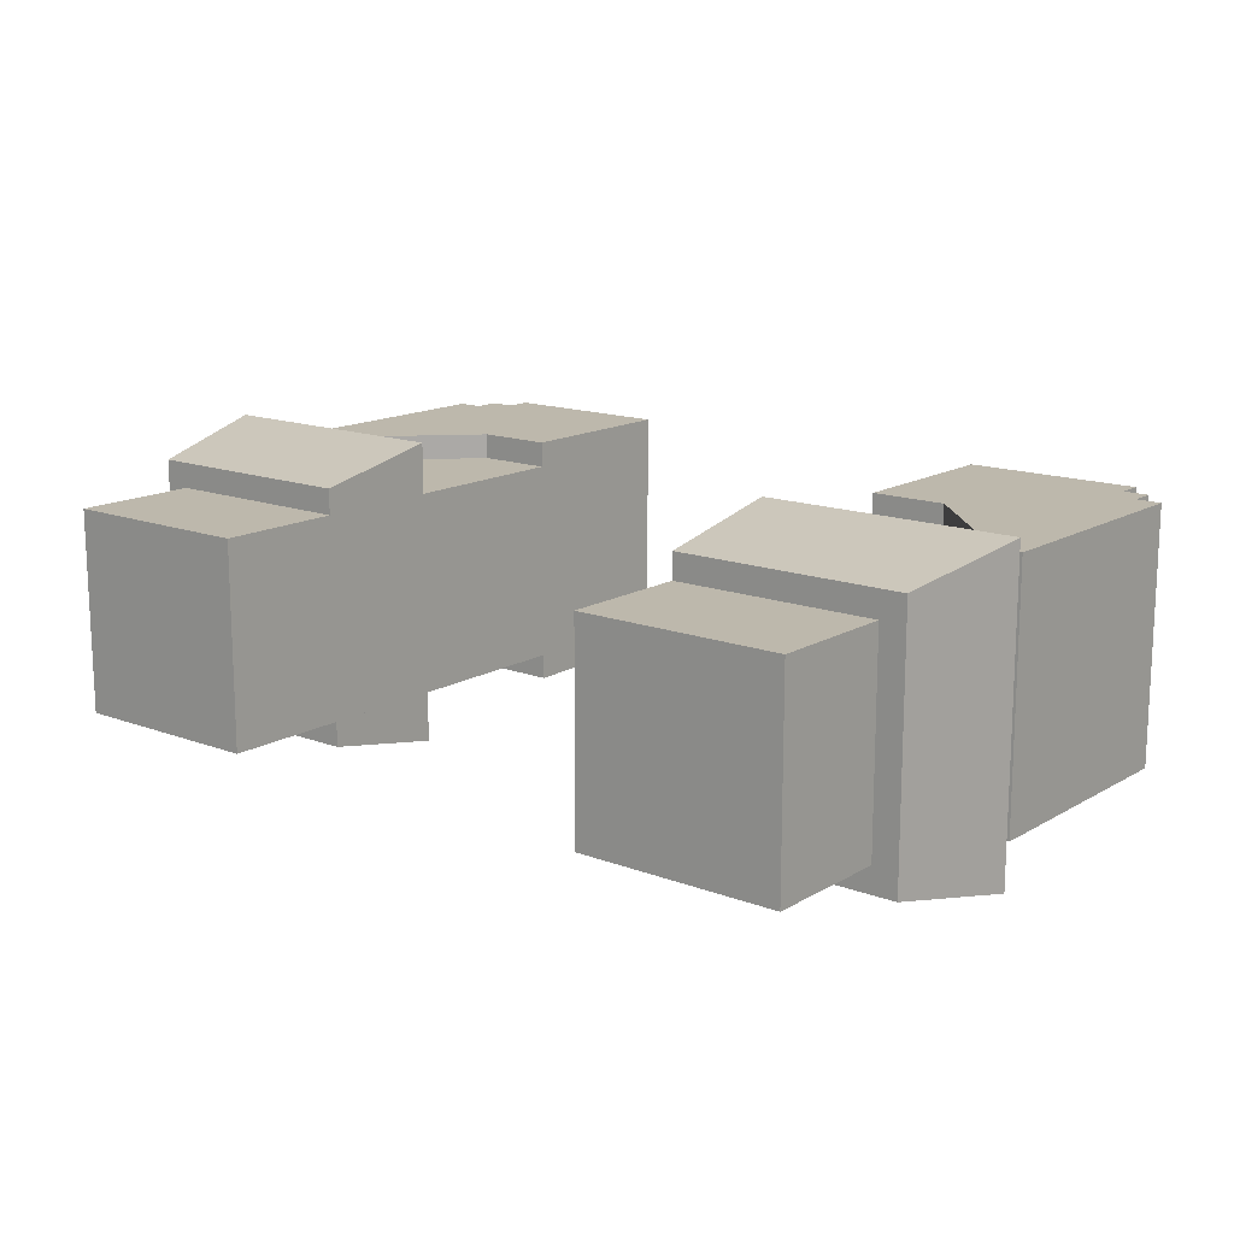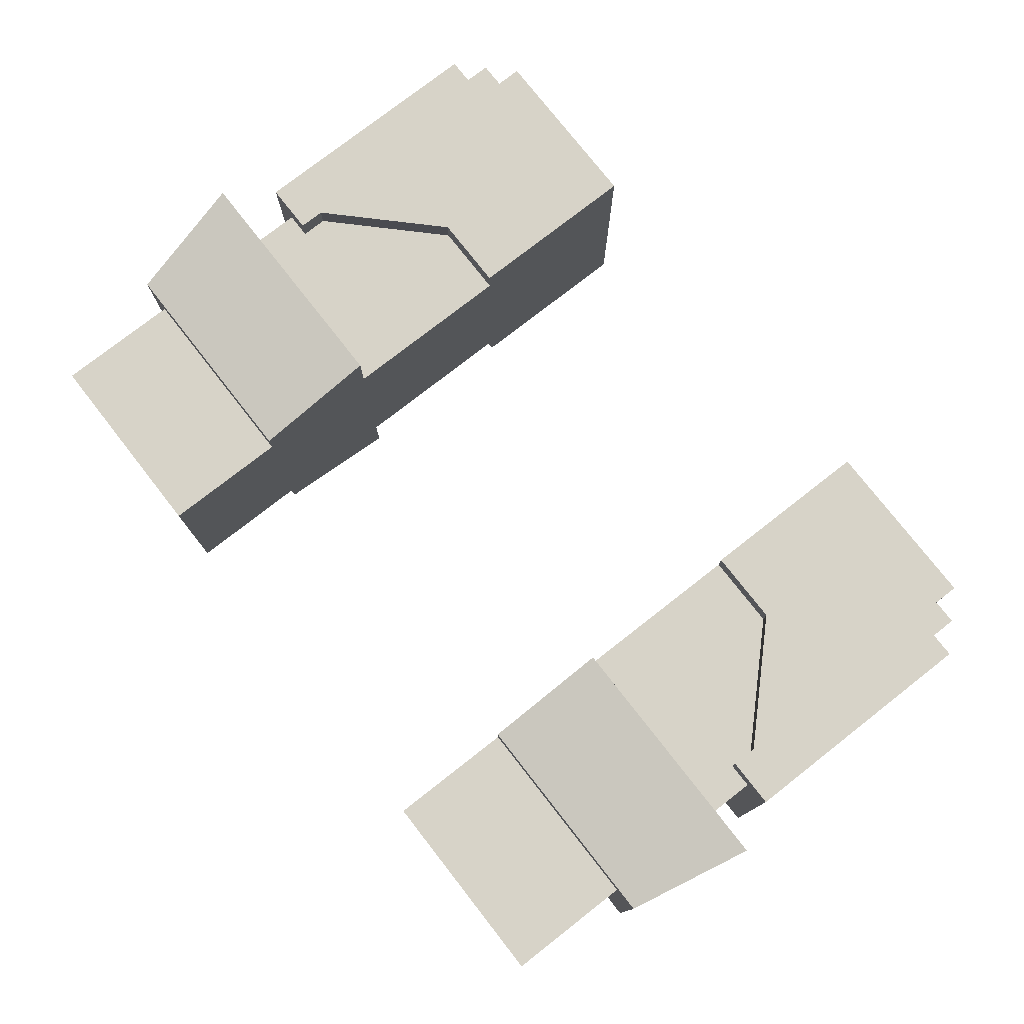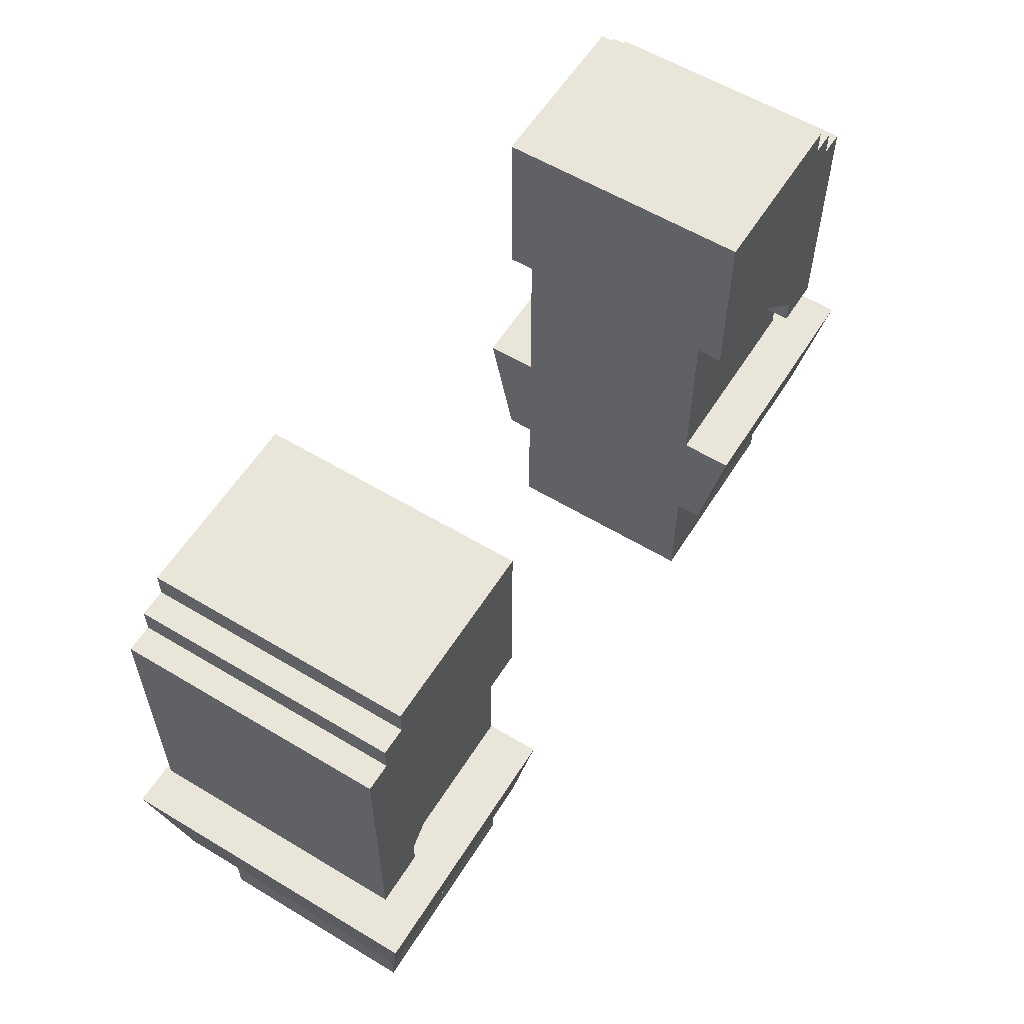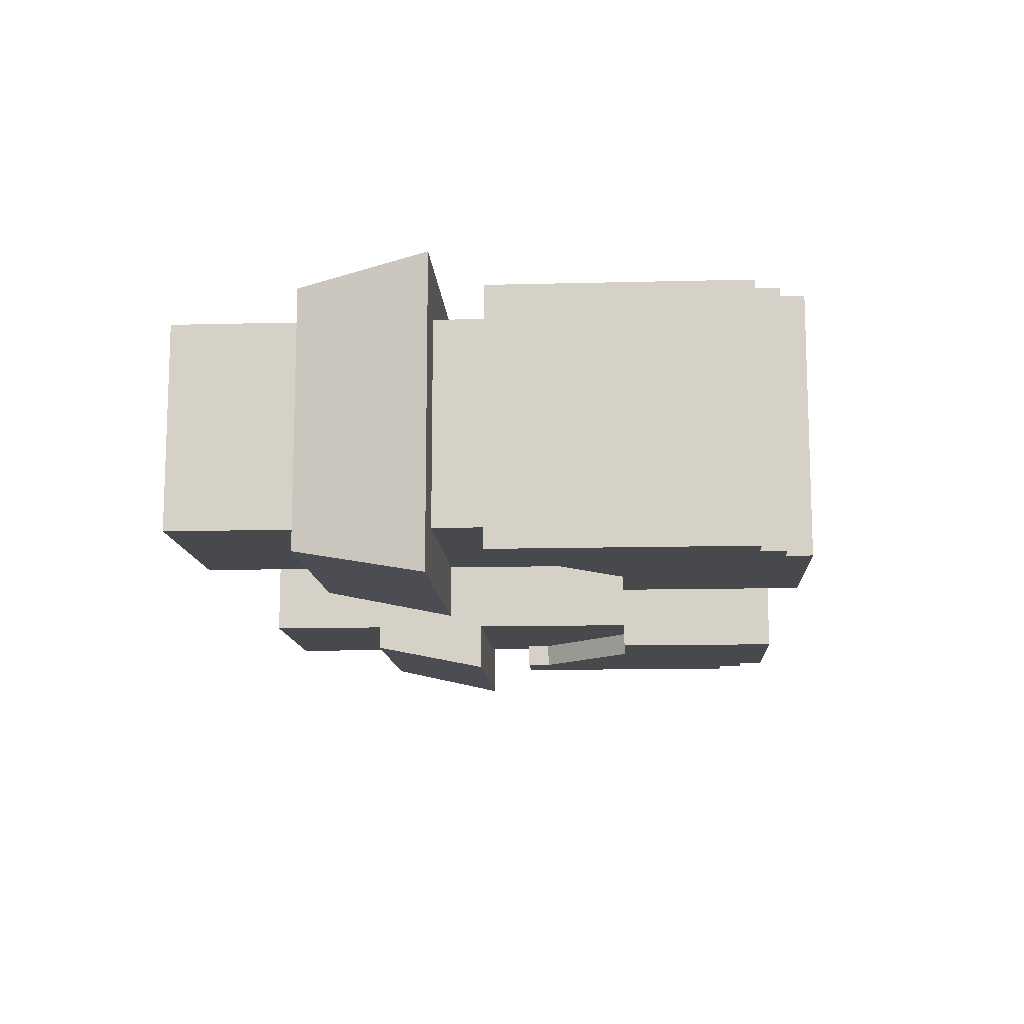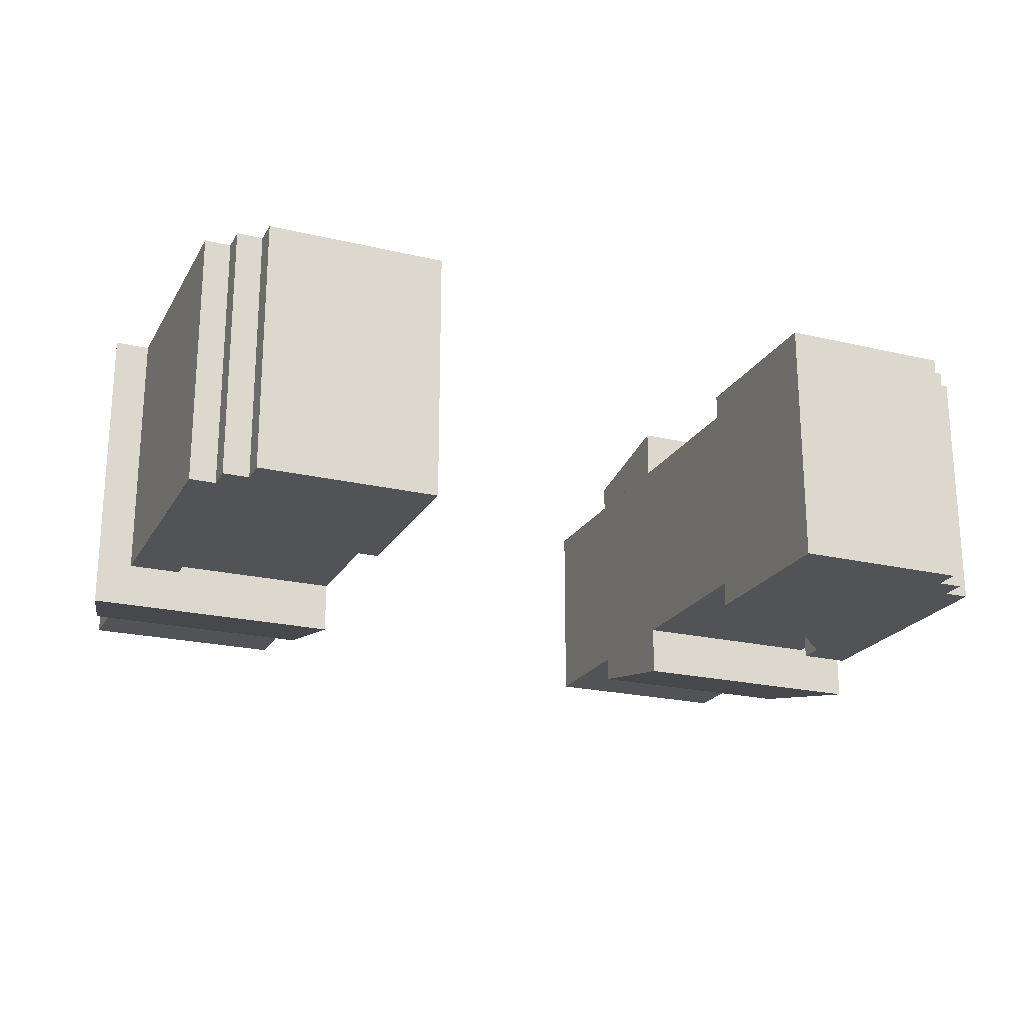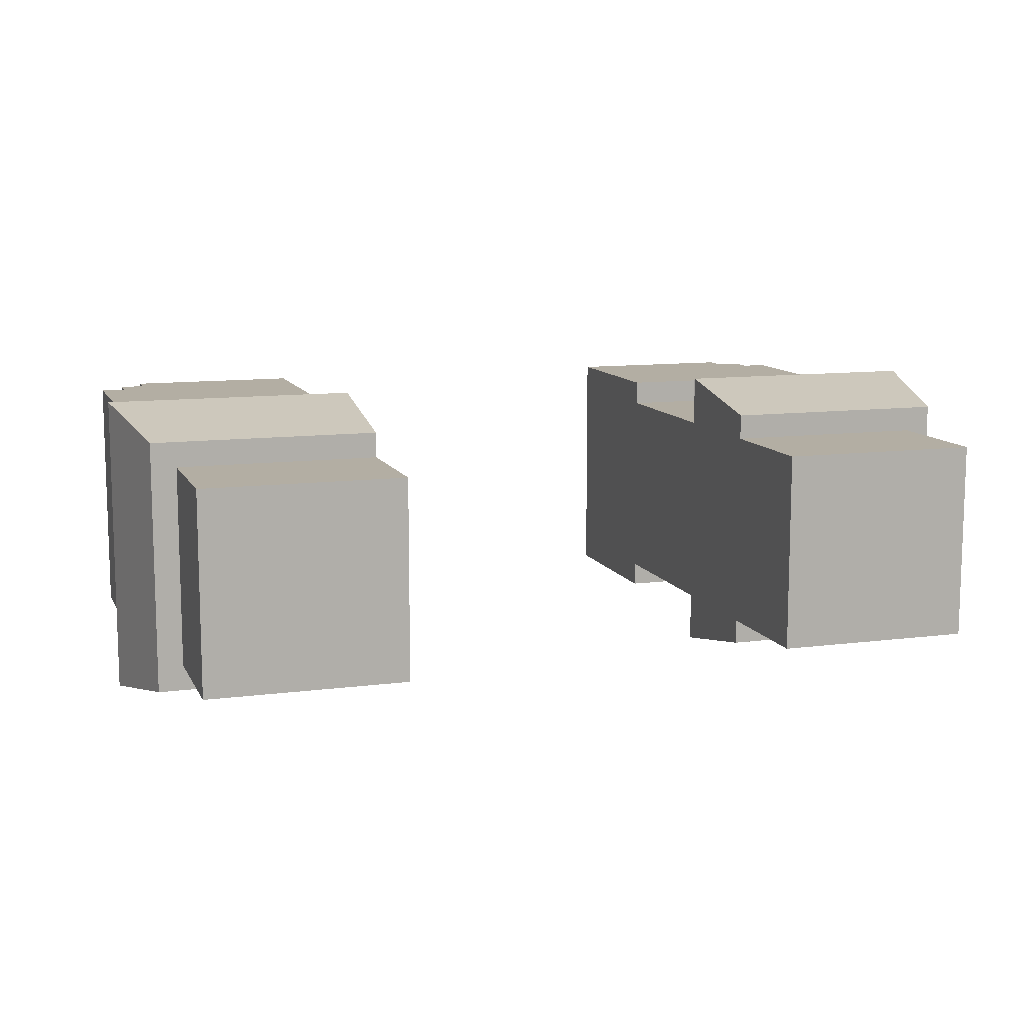
<metadata>
{"format":"obj","ext":"obj","renderer":"f3d","projection":"perspective","resolution":1024,"background":"white","views":[{"elev":14.8,"azim":-141.0,"up":"+Y"},{"elev":77.2,"azim":-128.0,"up":"+Y"},{"elev":58.2,"azim":121.9,"up":"+Z"},{"elev":-12.1,"azim":-86.5,"up":"+Y"},{"elev":-21.8,"azim":-22.6,"up":"+Y"},{"elev":10.9,"azim":162.1,"up":"+Y"}]}
</metadata>
<code>
g avatar_magical_rabbit_arms_mesh
v 0.5312 0.1562 0.3125
v 0.5312 0.1562 -7.629e-08
v 0.5312 -0.1563 -7.629e-08
v 0.5312 -0.1563 0.3125
v 0.5 0.125 -0.375
v 0.5 -0.125 -0.375
v 0.5 -0.125 0.1562
v 0.5 0.125 0.1562
v 0.4687 0.1562 0.375
v 0.4687 0.1562 0.3438
v 0.4687 -0.1563 0.3438
v 0.4687 -0.1563 0.375
v 0.4687 0.1562 0.03125
v 0.4687 0.125 0.03125
v 0.4687 0.125 -7.629e-08
v 0.4687 0.1562 -7.629e-08
v 0.4687 -0.125 0.03125
v 0.4687 -0.1563 0.03125
v 0.4687 -0.1563 -7.629e-08
v 0.4687 -0.125 -7.629e-08
v 0.25 0.125 -0.375
v 0.25 0.125 0.1562
v 0.25 -0.125 0.1562
v 0.25 -0.125 -0.375
v 0.25 0.1562 0.375
v 0.25 0.1562 0.1562
v 0.25 -0.1563 0.375
v 0.25 -0.1563 0.1562
v 0.5 0.125 0.1562
v 0.25 0.125 0.1562
v 0.25 0.125 -0.375
v 0.5 0.125 -0.375
v 0.25 -0.125 0.1562
v 0.5 -0.125 0.1562
v 0.5 -0.125 -0.375
v 0.25 -0.125 -0.375
v 0.5 -0.125 -0.375
v 0.5 0.125 -0.375
v 0.25 0.125 -0.375
v 0.25 -0.125 -0.375
v 0.5 0.125 -7.629e-08
v 0.5312 0.1562 -7.629e-08
v 0.4687 0.1562 -7.629e-08
v 0.4687 0.125 -7.629e-08
v 0.5 -0.125 -7.629e-08
v 0.5312 -0.1563 -7.629e-08
v 0.4687 -0.125 -7.629e-08
v 0.4687 -0.1563 -7.629e-08
v 0.3437 0.125 0.1562
v 0.3437 0.1562 0.1562
v 0.25 0.1562 0.1562
v 0.25 0.125 0.1562
v 0.5312 -0.1563 0.3125
v 0.5 -0.1563 0.3125
v 0.5 0.1562 0.3125
v 0.5312 0.1562 0.3125
v 0.5 -0.1563 0.3438
v 0.4687 -0.1563 0.3438
v 0.4687 0.1562 0.3438
v 0.5 0.1562 0.3438
v 0.4687 -0.1563 0.375
v 0.25 -0.1563 0.375
v 0.25 0.1562 0.375
v 0.4687 0.1562 0.375
v 0.5 -0.1563 0.3125
v 0.5 -0.1563 0.3438
v 0.5 0.1562 0.3438
v 0.5 0.1562 0.3125
v 0.3437 -0.1563 0.1562
v 0.3437 -0.125 0.1562
v 0.25 -0.125 0.1562
v 0.25 -0.1563 0.1562
v 0.3437 0.125 0.1562
v 0.4687 0.125 0.03125
v 0.4687 0.1562 0.03125
v 0.3437 0.1562 0.1562
v 0.5312 0.1562 0.3125
v 0.5 0.1562 0.3125
v 0.5312 0.1562 -7.629e-08
v 0.4687 0.1562 0.03125
v 0.4687 0.1562 -7.629e-08
v 0.3437 0.1562 0.1562
v 0.4687 0.1562 0.3438
v 0.5 0.1562 0.3438
v 0.25 0.1562 0.1562
v 0.25 0.1562 0.375
v 0.4687 0.1562 0.375
v 0.3437 -0.1563 0.1562
v 0.4687 -0.1563 0.03125
v 0.4687 -0.125 0.03125
v 0.3437 -0.125 0.1562
v 0.5312 -0.1563 -7.629e-08
v 0.5 -0.1563 0.3125
v 0.5312 -0.1563 0.3125
v 0.4687 -0.1563 0.03125
v 0.3437 -0.1563 0.1562
v 0.4687 -0.1563 0.3438
v 0.4687 -0.1563 -7.629e-08
v 0.25 -0.1563 0.375
v 0.25 -0.1563 0.1562
v 0.5 -0.1563 0.3438
v 0.4687 -0.1563 0.375
v 0.5625 0.1875 -0.0625
v 0.5312 0.1562 -0.2188
v 0.5312 -0.1563 -0.2188
v 0.5625 -0.1875 -0.0625
v 0.25 0.1562 -0.2188
v 0.25 0.1875 -0.0625
v 0.25 0.125 -0.0625
v 0.25 0.125 -0.2188
v 0.25 0.1562 -0.2188
v 0.5312 0.1562 -0.2188
v 0.5625 0.1875 -0.0625
v 0.25 0.1875 -0.0625
v 0.5312 -0.1563 -0.2188
v 0.25 -0.1563 -0.2188
v 0.25 -0.1875 -0.0625
v 0.5625 -0.1875 -0.0625
v 0.5 0.125 -0.2188
v 0.5312 0.1562 -0.2188
v 0.25 0.1562 -0.2188
v 0.25 0.125 -0.2188
v 0.5 -0.125 -0.2188
v 0.5312 -0.1563 -0.2188
v 0.25 -0.125 -0.2188
v 0.25 -0.1563 -0.2188
v 0.5 0.125 -0.0625
v 0.25 0.125 -0.0625
v 0.25 0.1875 -0.0625
v 0.5625 0.1875 -0.0625
v 0.5 -0.125 -0.0625
v 0.5 0.125 -0.0625
v 0.5625 0.1875 -0.0625
v 0.5625 -0.1875 -0.0625
v 0.5625 -0.1875 -0.0625
v 0.25 -0.1875 -0.0625
v 0.25 -0.125 -0.0625
v 0.5 -0.125 -0.0625
v 0.25 -0.125 -0.0625
v 0.25 -0.1875 -0.0625
v 0.25 -0.1563 -0.2188
v 0.25 -0.125 -0.2188
v -0.5312 -0.1562 -7.629e-08
v -0.5312 0.1562 -7.629e-08
v -0.5312 0.1562 0.3125
v -0.5312 -0.1563 0.3125
v -0.5 0.125 -0.375
v -0.5 0.125 0.1562
v -0.5 -0.125 0.1562
v -0.5 -0.125 -0.375
v -0.4687 -0.1563 0.3438
v -0.4687 0.1562 0.3438
v -0.4687 0.1562 0.375
v -0.4687 -0.1563 0.375
v -0.4687 0.1562 0.03125
v -0.4687 0.1562 -7.629e-08
v -0.4687 0.125 -7.629e-08
v -0.4687 0.125 0.03125
v -0.4687 -0.125 0.03125
v -0.4687 -0.125 -7.629e-08
v -0.4687 -0.1562 -7.629e-08
v -0.4687 -0.1562 0.03125
v -0.25 -0.125 0.1562
v -0.25 0.125 0.1562
v -0.25 0.125 -0.375
v -0.25 -0.125 -0.375
v -0.25 0.1562 0.375
v -0.25 0.1562 0.1562
v -0.25 -0.1563 0.375
v -0.25 -0.1563 0.1562
v -0.25 0.125 -0.375
v -0.25 0.125 0.1562
v -0.5 0.125 0.1562
v -0.5 0.125 -0.375
v -0.5 -0.125 -0.375
v -0.5 -0.125 0.1562
v -0.25 -0.125 0.1562
v -0.25 -0.125 -0.375
v -0.25 0.125 -0.375
v -0.5 0.125 -0.375
v -0.5 -0.125 -0.375
v -0.25 -0.125 -0.375
v -0.4687 0.1562 -7.629e-08
v -0.5312 0.1562 -7.629e-08
v -0.5 0.125 -7.629e-08
v -0.4687 0.125 -7.629e-08
v -0.5 -0.125 -7.629e-08
v -0.5312 -0.1562 -7.629e-08
v -0.4687 -0.125 -7.629e-08
v -0.4687 -0.1562 -7.629e-08
v -0.25 0.1562 0.1562
v -0.3437 0.1562 0.1562
v -0.3437 0.125 0.1562
v -0.25 0.125 0.1562
v -0.5312 -0.1563 0.3125
v -0.5312 0.1562 0.3125
v -0.5 0.1562 0.3125
v -0.5 -0.1563 0.3125
v -0.5 -0.1563 0.3438
v -0.5 0.1562 0.3438
v -0.4687 0.1562 0.3438
v -0.4687 -0.1563 0.3438
v -0.4687 -0.1563 0.375
v -0.4687 0.1562 0.375
v -0.25 0.1562 0.375
v -0.25 -0.1563 0.375
v -0.5 -0.1563 0.3125
v -0.5 0.1562 0.3125
v -0.5 0.1562 0.3438
v -0.5 -0.1563 0.3438
v -0.3437 -0.1563 0.1562
v -0.25 -0.1563 0.1562
v -0.25 -0.125 0.1562
v -0.3437 -0.125 0.1562
v -0.4687 0.1562 0.03125
v -0.4687 0.125 0.03125
v -0.3437 0.125 0.1562
v -0.3437 0.1562 0.1562
v -0.5312 0.1562 0.3125
v -0.5312 0.1562 -7.629e-08
v -0.5 0.1562 0.3125
v -0.4687 0.1562 0.03125
v -0.4687 0.1562 -7.629e-08
v -0.3437 0.1562 0.1562
v -0.4687 0.1562 0.3438
v -0.5 0.1562 0.3438
v -0.25 0.1562 0.1562
v -0.25 0.1562 0.375
v -0.4687 0.1562 0.375
v -0.4687 -0.125 0.03125
v -0.4687 -0.1562 0.03125
v -0.3437 -0.1563 0.1562
v -0.3437 -0.125 0.1562
v -0.5312 -0.1562 -7.629e-08
v -0.5312 -0.1563 0.3125
v -0.5 -0.1563 0.3125
v -0.4687 -0.1562 0.03125
v -0.3437 -0.1563 0.1562
v -0.4687 -0.1563 0.3438
v -0.4687 -0.1562 -7.629e-08
v -0.25 -0.1563 0.375
v -0.25 -0.1563 0.1562
v -0.5 -0.1563 0.3438
v -0.4687 -0.1563 0.375
v -0.5312 -0.1563 -0.2188
v -0.5312 0.1562 -0.2188
v -0.5625 0.1875 -0.0625
v -0.5625 -0.1875 -0.0625
v -0.25 0.125 -0.0625
v -0.25 0.1875 -0.0625
v -0.25 0.1562 -0.2188
v -0.25 0.125 -0.2188
v -0.5625 0.1875 -0.0625
v -0.5312 0.1562 -0.2188
v -0.25 0.1562 -0.2188
v -0.25 0.1875 -0.0625
v -0.25 -0.1875 -0.0625
v -0.25 -0.1563 -0.2188
v -0.5312 -0.1563 -0.2188
v -0.5625 -0.1875 -0.0625
v -0.25 0.1562 -0.2188
v -0.5312 0.1562 -0.2188
v -0.5 0.125 -0.2188
v -0.25 0.125 -0.2188
v -0.5 -0.125 -0.2188
v -0.5312 -0.1563 -0.2188
v -0.25 -0.125 -0.2188
v -0.25 -0.1563 -0.2188
v -0.5 0.125 -0.0625
v -0.5625 0.1875 -0.0625
v -0.25 0.1875 -0.0625
v -0.25 0.125 -0.0625
v -0.5 -0.125 -0.0625
v -0.5625 -0.1875 -0.0625
v -0.5625 0.1875 -0.0625
v -0.5 0.125 -0.0625
v -0.5625 -0.1875 -0.0625
v -0.5 -0.125 -0.0625
v -0.25 -0.125 -0.0625
v -0.25 -0.1875 -0.0625
v -0.25 -0.125 -0.0625
v -0.25 -0.125 -0.2188
v -0.25 -0.1563 -0.2188
v -0.25 -0.1875 -0.0625
g avatar_magical_rabbit_arms_mesh_0
f 3 2 1
f 4 3 1
f 7 6 5
f 8 7 5
f 11 10 9
f 12 11 9
f 15 14 13
f 16 15 13
f 19 18 17
f 20 19 17
f 23 22 21
f 24 23 21
f 25 22 23
f 26 22 25
f 27 25 23
f 27 23 28
f 31 30 29
f 32 31 29
f 35 34 33
f 36 35 33
f 39 38 37
f 40 39 37
f 43 42 41
f 44 43 41
f 45 41 42
f 46 45 42
f 47 45 46
f 48 47 46
f 51 50 49
f 52 51 49
f 55 54 53
f 56 55 53
f 59 58 57
f 60 59 57
f 63 62 61
f 64 63 61
f 67 66 65
f 68 67 65
f 71 70 69
f 72 71 69
f 75 74 73
f 76 75 73
f 79 78 77
f 79 80 78
f 79 81 80
f 80 82 78
f 82 83 78
f 83 84 78
f 82 85 83
f 85 86 83
f 86 87 83
f 90 89 88
f 91 90 88
f 94 93 92
f 93 95 92
f 93 96 95
f 93 97 96
f 95 98 92
f 97 99 96
f 99 100 96
f 93 101 97
f 97 102 99
f 105 104 103
f 106 105 103
f 109 108 107
f 110 109 107
f 113 112 111
f 114 113 111
f 117 116 115
f 118 117 115
f 121 120 119
f 122 121 119
f 123 119 120
f 124 123 120
f 125 123 124
f 126 125 124
f 129 128 127
f 130 129 127
f 133 132 131
f 134 133 131
f 137 136 135
f 138 137 135
f 141 140 139
f 142 141 139
f 145 144 143
f 146 145 143
f 149 148 147
f 150 149 147
f 153 152 151
f 154 153 151
f 157 156 155
f 158 157 155
f 161 160 159
f 162 161 159
f 165 164 163
f 166 165 163
f 163 164 167
f 164 168 167
f 169 163 167
f 163 169 170
f 173 172 171
f 174 173 171
f 177 176 175
f 178 177 175
f 181 180 179
f 182 181 179
f 185 184 183
f 186 185 183
f 185 187 184
f 187 188 184
f 188 187 189
f 190 188 189
f 193 192 191
f 194 193 191
f 197 196 195
f 198 197 195
f 201 200 199
f 202 201 199
f 205 204 203
f 206 205 203
f 209 208 207
f 210 209 207
f 213 212 211
f 214 213 211
f 217 216 215
f 218 217 215
f 221 220 219
f 222 220 221
f 223 220 222
f 224 222 221
f 225 224 221
f 226 225 221
f 227 224 225
f 228 227 225
f 229 228 225
f 232 231 230
f 233 232 230
f 236 235 234
f 237 236 234
f 238 236 237
f 239 236 238
f 240 237 234
f 241 239 238
f 242 241 238
f 243 236 239
f 244 239 241
f 247 246 245
f 248 247 245
f 251 250 249
f 252 251 249
f 255 254 253
f 256 255 253
f 259 258 257
f 260 259 257
f 263 262 261
f 264 263 261
f 263 265 262
f 265 266 262
f 266 265 267
f 268 266 267
f 271 270 269
f 272 271 269
f 275 274 273
f 276 275 273
f 279 278 277
f 280 279 277
f 283 282 281
f 284 283 281

</code>
